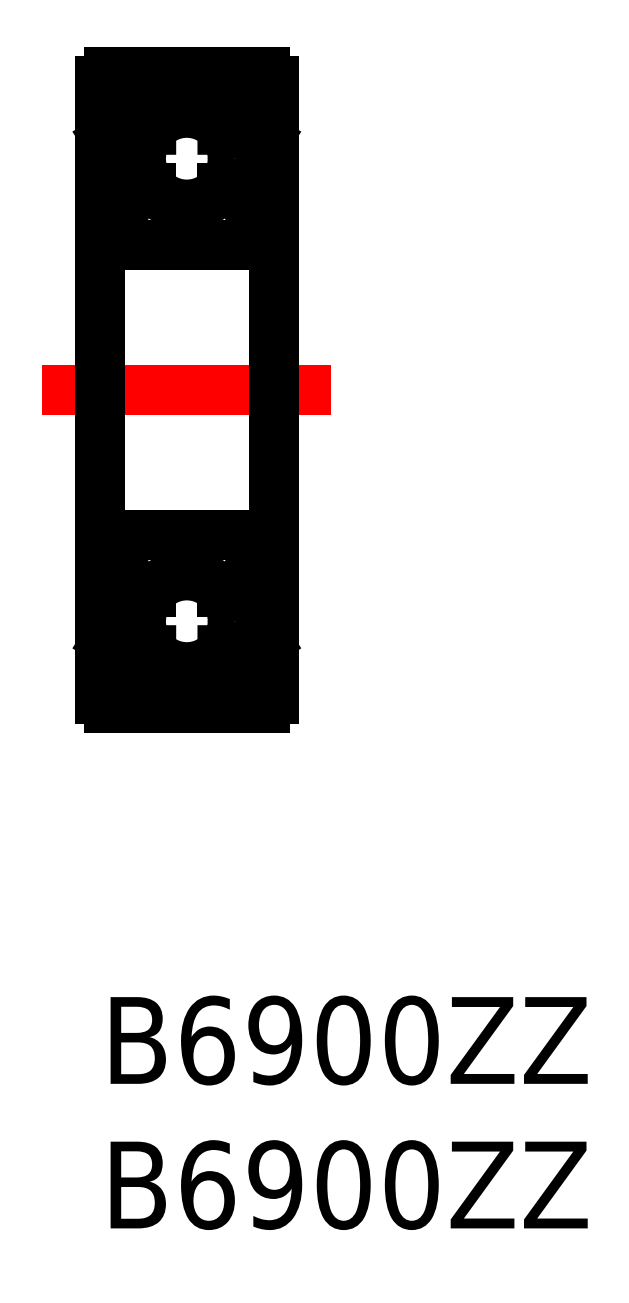
<metadata>
{"format":"dxf","ext":"dxf","renderer":"ezdxf+matplotlib","layout":"modelspace","background":"white","min_lineweight":24,"dpi":150}
</metadata>
<code>
0
SECTION
2
ENTITIES
0
INSERT
8
MSM_CONTINUOUS
2
*U2
10
0
20
0
30
0
0
INSERT
8
MSM_CONTINUOUS
2
*U3
10
0
20
0
30
0
0
LINE
8
MSM_CONTINUOUS
10
0.3
20
10
30
0
11
5.7
21
10
31
0
0
LINE
8
MSM_CONTINUOUS
10
0.3
20
16
30
0
11
5.7
21
16
31
0
0
LINE
8
MSM_CONTINUOUS
10
0.3
20
26
30
0
11
5.7
21
26
31
0
0
LINE
8
MSM_CONTINUOUS
10
0.3
20
32
30
0
11
5.7
21
32
31
0
0
CIRCLE
8
MSM_CONTINUOUS
10
3
20
29
30
0
40
1.587
0
LINE
8
MSM_CENTER
10
-2
20
21
30
0
11
8
21
21
31
0
0
LINE
8
MSM_CONTINUOUS
10
-4.26e-14
20
31.7
30
0
11
4.26e-14
21
10.3
31
0
0
LINE
8
MSM_CONTINUOUS
10
1.132
20
29.99
30
0
11
0.432
21
29.55
31
0
0
LINE
8
MSM_CONTINUOUS
10
0.932
20
30.1
30
0
11
0.232
21
29.66
31
0
0
ARC
8
MSM_CONTINUOUS
10
0.432
20
28.05
30
0
40
0.2
50
180
51
270
0
LINE
8
MSM_CONTINUOUS
10
0.1
20
27.7
30
0
11
0.35
21
27.7
31
0
0
ARC
8
MSM_CONTINUOUS
10
0.1
20
27.6
30
0
40
0.1
50
90.01
51
180
0
LINE
8
MSM_CONTINUOUS
10
0.961
20
27.48
30
0
11
1.125
21
27.93
31
0
0
LINE
8
MSM_CONTINUOUS
10
0.35
20
27.7
30
0
11
0.584
21
27.42
31
0
0
ARC
8
MSM_CONTINUOUS
10
0.7366
20
27.55
30
0
40
0.1994
50
220.1
51
270.1
0
LINE
8
MSM_CONTINUOUS
10
0.737
20
27.35
30
0
11
0.773
21
27.35
31
0
0
ARC
8
MSM_CONTINUOUS
10
0.7731
20
27.55
30
0
40
0.1998
50
270
51
340.2
0
LINE
8
MSM_CONTINUOUS
10
1.219
20
28
30
0
11
1.767
21
28
31
0
0
LINE
8
MSM_CONTINUOUS
10
0.432
20
29.55
30
0
11
0.432
21
28.05
31
0
0
LINE
8
MSM_CONTINUOUS
10
0.232
20
29.66
30
0
11
0.232
21
28.05
31
0
0
LINE
8
MSM_CONTINUOUS
10
0.882
20
27.85
30
0
11
0.882
21
28.05
31
0
0
LINE
8
MSM_CONTINUOUS
10
0.432
20
27.85
30
0
11
0.882
21
27.85
31
0
0
LINE
8
MSM_CONTINUOUS
10
0.882
20
28.05
30
0
11
0.432
21
28.05
31
0
0
ARC
8
MSM_CONTINUOUS
10
1.219
20
27.9
30
0
40
0.09992
50
89.99
51
160.2
0
LINE
8
MSM_CONTINUOUS
10
0.1
20
30.7
30
0
11
0.41
21
30.7
31
0
0
ARC
8
MSM_CONTINUOUS
10
0.1
20
30.8
30
0
40
0.1
50
180
51
270
0
LINE
8
MSM_CONTINUOUS
10
1.253
20
30
30
0
11
1.767
21
30
31
0
0
ARC
8
MSM_CONTINUOUS
10
0.8009
20
30.7
30
0
40
0.2982
50
5.004
51
140.2
0
LINE
8
MSM_CONTINUOUS
10
0.899
20
30.71
30
0
11
0.932
21
30.1
31
0
0
ARC
8
MSM_CONTINUOUS
10
0.5616
20
30.57
30
0
40
0.1988
50
139.7
51
225.4
0
LINE
8
MSM_CONTINUOUS
10
0.563
20
30.57
30
0
11
0.726
21
30.76
31
0
0
LINE
8
MSM_CONTINUOUS
10
0.705
20
30.43
30
0
11
0.563
21
30.57
31
0
0
LINE
8
MSM_CONTINUOUS
10
0.563
20
30.29
30
0
11
0.705
21
30.43
31
0
0
LINE
8
MSM_CONTINUOUS
10
0.41
20
30.7
30
0
11
0.572
21
30.89
31
0
0
LINE
8
MSM_CONTINUOUS
10
0.563
20
30.29
30
0
11
0.422
21
30.43
31
0
0
ARC
8
MSM_CONTINUOUS
10
0.8013
20
30.7
30
0
40
0.09802
50
4.545
51
140.2
0
ARC
8
MSM_CONTINUOUS
10
1.252
20
30.1
30
0
40
0.09964
50
185
51
270.4
0
LINE
8
MSM_CONTINUOUS
10
1.098
20
30.73
30
0
11
1.153
21
30.09
31
0
0
LINE
8
MSM_CONTINUOUS
10
1.132
20
30.33
30
0
11
1.132
21
29.99
31
0
0
LINE
8
MSM_CONTINUOUS
10
6
20
31.7
30
0
11
6
21
10.3
31
0
0
ARC
8
MSM_CONTINUOUS
10
0.3
20
31.7
30
0
40
0.3
50
90
51
180
0
ARC
8
MSM_CONTINUOUS
10
5.7
20
31.7
30
0
40
0.3
50
0
51
90
0
ARC
8
MSM_CONTINUOUS
10
5.7
20
26.3
30
0
40
0.3
50
270
51
0
0
ARC
8
MSM_CONTINUOUS
10
0.3
20
26.3
30
0
40
0.3
50
180
51
270
0
ARC
8
MSM_CONTINUOUS
10
0.3
20
10.3
30
0
40
0.3
50
180
51
270
0
ARC
8
MSM_CONTINUOUS
10
5.7
20
10.3
30
0
40
0.3
50
270
51
0
0
ARC
8
MSM_CONTINUOUS
10
5.7
20
15.7
30
0
40
0.3
50
0
51
90
0
ARC
8
MSM_CONTINUOUS
10
0.3
20
15.7
30
0
40
0.3
50
90
51
180
0
LINE
8
MSM_CONTINUOUS
10
4.868
20
29.99
30
0
11
5.568
21
29.55
31
0
0
LINE
8
MSM_CONTINUOUS
10
5.068
20
30.1
30
0
11
5.768
21
29.66
31
0
0
ARC
8
MSM_CONTINUOUS
10
5.568
20
28.05
30
0
40
0.2
50
270
51
0.006916
0
LINE
8
MSM_CONTINUOUS
10
5.9
20
27.7
30
0
11
5.65
21
27.7
31
0
0
ARC
8
MSM_CONTINUOUS
10
5.9
20
27.6
30
0
40
0.1
50
0.004001
51
89.99
0
LINE
8
MSM_CONTINUOUS
10
5.039
20
27.48
30
0
11
4.875
21
27.93
31
0
0
LINE
8
MSM_CONTINUOUS
10
5.65
20
27.7
30
0
11
5.416
21
27.42
31
0
0
ARC
8
MSM_CONTINUOUS
10
5.263
20
27.55
30
0
40
0.1994
50
269.9
51
319.9
0
LINE
8
MSM_CONTINUOUS
10
5.263
20
27.35
30
0
11
5.227
21
27.35
31
0
0
ARC
8
MSM_CONTINUOUS
10
5.227
20
27.55
30
0
40
0.1998
50
199.8
51
270
0
LINE
8
MSM_CONTINUOUS
10
4.781
20
28
30
0
11
4.233
21
28
31
0
0
LINE
8
MSM_CONTINUOUS
10
5.568
20
29.55
30
0
11
5.568
21
28.05
31
0
0
LINE
8
MSM_CONTINUOUS
10
5.768
20
29.66
30
0
11
5.768
21
28.05
31
0
0
LINE
8
MSM_CONTINUOUS
10
5.118
20
27.85
30
0
11
5.118
21
28.05
31
0
0
LINE
8
MSM_CONTINUOUS
10
5.568
20
27.85
30
0
11
5.118
21
27.85
31
0
0
LINE
8
MSM_CONTINUOUS
10
5.118
20
28.05
30
0
11
5.568
21
28.05
31
0
0
ARC
8
MSM_CONTINUOUS
10
4.781
20
27.9
30
0
40
0.09992
50
19.82
51
90.01
0
LINE
8
MSM_CONTINUOUS
10
5.9
20
30.7
30
0
11
5.59
21
30.7
31
0
0
ARC
8
MSM_CONTINUOUS
10
5.9
20
30.8
30
0
40
0.1
50
270
51
360
0
LINE
8
MSM_CONTINUOUS
10
4.747
20
30
30
0
11
4.233
21
30
31
0
0
ARC
8
MSM_CONTINUOUS
10
5.199
20
30.7
30
0
40
0.2982
50
39.85
51
175
0
LINE
8
MSM_CONTINUOUS
10
5.101
20
30.71
30
0
11
5.068
21
30.1
31
0
0
ARC
8
MSM_CONTINUOUS
10
5.438
20
30.57
30
0
40
0.1988
50
314.6
51
40.29
0
LINE
8
MSM_CONTINUOUS
10
5.437
20
30.57
30
0
11
5.274
21
30.76
31
0
0
LINE
8
MSM_CONTINUOUS
10
5.295
20
30.43
30
0
11
5.437
21
30.57
31
0
0
LINE
8
MSM_CONTINUOUS
10
5.437
20
30.29
30
0
11
5.295
21
30.43
31
0
0
LINE
8
MSM_CONTINUOUS
10
5.59
20
30.7
30
0
11
5.428
21
30.89
31
0
0
LINE
8
MSM_CONTINUOUS
10
5.437
20
30.29
30
0
11
5.578
21
30.43
31
0
0
ARC
8
MSM_CONTINUOUS
10
5.199
20
30.7
30
0
40
0.09802
50
39.82
51
175.5
0
ARC
8
MSM_CONTINUOUS
10
4.748
20
30.1
30
0
40
0.09964
50
269.6
51
355
0
LINE
8
MSM_CONTINUOUS
10
4.902
20
30.73
30
0
11
4.847
21
30.09
31
0
0
LINE
8
MSM_CONTINUOUS
10
4.868
20
30.33
30
0
11
4.868
21
29.99
31
0
0
CIRCLE
8
MSM_CONTINUOUS
10
3
20
13
30
0
40
1.587
0
LINE
8
MSM_CONTINUOUS
10
1.132
20
12.01
30
0
11
0.432
21
12.45
31
0
0
LINE
8
MSM_CONTINUOUS
10
0.932
20
11.9
30
0
11
0.232
21
12.34
31
0
0
ARC
8
MSM_CONTINUOUS
10
0.432
20
13.95
30
0
40
0.2
50
89.99
51
180
0
LINE
8
MSM_CONTINUOUS
10
0.1
20
14.3
30
0
11
0.35
21
14.3
31
0
0
ARC
8
MSM_CONTINUOUS
10
0.1
20
14.4
30
0
40
0.1
50
180
51
270
0
LINE
8
MSM_CONTINUOUS
10
0.961
20
14.52
30
0
11
1.125
21
14.07
31
0
0
LINE
8
MSM_CONTINUOUS
10
0.35
20
14.3
30
0
11
0.584
21
14.58
31
0
0
ARC
8
MSM_CONTINUOUS
10
0.7366
20
14.45
30
0
40
0.1994
50
89.87
51
139.9
0
LINE
8
MSM_CONTINUOUS
10
0.737
20
14.65
30
0
11
0.773
21
14.65
31
0
0
ARC
8
MSM_CONTINUOUS
10
0.7731
20
14.45
30
0
40
0.1998
50
19.83
51
90.02
0
LINE
8
MSM_CONTINUOUS
10
1.219
20
14
30
0
11
1.767
21
14
31
0
0
LINE
8
MSM_CONTINUOUS
10
0.432
20
12.45
30
0
11
0.432
21
13.95
31
0
0
LINE
8
MSM_CONTINUOUS
10
0.232
20
12.34
30
0
11
0.232
21
13.95
31
0
0
LINE
8
MSM_CONTINUOUS
10
0.882
20
14.15
30
0
11
0.882
21
13.95
31
0
0
LINE
8
MSM_CONTINUOUS
10
0.432
20
14.15
30
0
11
0.882
21
14.15
31
0
0
LINE
8
MSM_CONTINUOUS
10
0.882
20
13.95
30
0
11
0.432
21
13.95
31
0
0
ARC
8
MSM_CONTINUOUS
10
1.219
20
14.1
30
0
40
0.09992
50
199.8
51
270
0
LINE
8
MSM_CONTINUOUS
10
0.1
20
11.3
30
0
11
0.41
21
11.3
31
0
0
ARC
8
MSM_CONTINUOUS
10
0.1
20
11.2
30
0
40
0.1
50
90
51
180
0
LINE
8
MSM_CONTINUOUS
10
1.253
20
12
30
0
11
1.767
21
12
31
0
0
ARC
8
MSM_CONTINUOUS
10
0.8009
20
11.3
30
0
40
0.2982
50
219.8
51
355
0
LINE
8
MSM_CONTINUOUS
10
0.899
20
11.29
30
0
11
0.932
21
11.9
31
0
0
ARC
8
MSM_CONTINUOUS
10
0.5616
20
11.43
30
0
40
0.1988
50
134.6
51
220.3
0
LINE
8
MSM_CONTINUOUS
10
0.563
20
11.43
30
0
11
0.726
21
11.24
31
0
0
LINE
8
MSM_CONTINUOUS
10
0.705
20
11.57
30
0
11
0.563
21
11.43
31
0
0
LINE
8
MSM_CONTINUOUS
10
0.563
20
11.71
30
0
11
0.705
21
11.57
31
0
0
LINE
8
MSM_CONTINUOUS
10
0.41
20
11.3
30
0
11
0.572
21
11.11
31
0
0
LINE
8
MSM_CONTINUOUS
10
0.563
20
11.71
30
0
11
0.422
21
11.57
31
0
0
ARC
8
MSM_CONTINUOUS
10
0.8013
20
11.3
30
0
40
0.09802
50
219.8
51
355.5
0
ARC
8
MSM_CONTINUOUS
10
1.252
20
11.9
30
0
40
0.09964
50
89.57
51
175
0
LINE
8
MSM_CONTINUOUS
10
1.098
20
11.27
30
0
11
1.153
21
11.91
31
0
0
LINE
8
MSM_CONTINUOUS
10
1.132
20
11.67
30
0
11
1.132
21
12.01
31
0
0
LINE
8
MSM_CONTINUOUS
10
4.868
20
12.01
30
0
11
5.568
21
12.45
31
0
0
LINE
8
MSM_CONTINUOUS
10
5.068
20
11.9
30
0
11
5.768
21
12.34
31
0
0
ARC
8
MSM_CONTINUOUS
10
5.568
20
13.95
30
0
40
0.2
50
360
51
90.01
0
LINE
8
MSM_CONTINUOUS
10
5.9
20
14.3
30
0
11
5.65
21
14.3
31
0
0
ARC
8
MSM_CONTINUOUS
10
5.9
20
14.4
30
0
40
0.1
50
270
51
360
0
LINE
8
MSM_CONTINUOUS
10
5.039
20
14.52
30
0
11
4.875
21
14.07
31
0
0
LINE
8
MSM_CONTINUOUS
10
5.65
20
14.3
30
0
11
5.416
21
14.58
31
0
0
ARC
8
MSM_CONTINUOUS
10
5.263
20
14.45
30
0
40
0.1994
50
40.09
51
90.13
0
LINE
8
MSM_CONTINUOUS
10
5.263
20
14.65
30
0
11
5.227
21
14.65
31
0
0
ARC
8
MSM_CONTINUOUS
10
5.227
20
14.45
30
0
40
0.1998
50
89.98
51
160.2
0
LINE
8
MSM_CONTINUOUS
10
4.781
20
14
30
0
11
4.233
21
14
31
0
0
LINE
8
MSM_CONTINUOUS
10
5.568
20
12.45
30
0
11
5.568
21
13.95
31
0
0
LINE
8
MSM_CONTINUOUS
10
5.768
20
12.34
30
0
11
5.768
21
13.95
31
0
0
LINE
8
MSM_CONTINUOUS
10
5.118
20
14.15
30
0
11
5.118
21
13.95
31
0
0
LINE
8
MSM_CONTINUOUS
10
5.568
20
14.15
30
0
11
5.118
21
14.15
31
0
0
LINE
8
MSM_CONTINUOUS
10
5.118
20
13.95
30
0
11
5.568
21
13.95
31
0
0
ARC
8
MSM_CONTINUOUS
10
4.781
20
14.1
30
0
40
0.09992
50
270
51
340.2
0
LINE
8
MSM_CONTINUOUS
10
5.9
20
11.3
30
0
11
5.59
21
11.3
31
0
0
ARC
8
MSM_CONTINUOUS
10
5.9
20
11.2
30
0
40
0.1
50
5e-05
51
90
0
LINE
8
MSM_CONTINUOUS
10
4.747
20
12
30
0
11
4.233
21
12
31
0
0
ARC
8
MSM_CONTINUOUS
10
5.199
20
11.3
30
0
40
0.2982
50
185
51
320.2
0
LINE
8
MSM_CONTINUOUS
10
5.101
20
11.29
30
0
11
5.068
21
11.9
31
0
0
ARC
8
MSM_CONTINUOUS
10
5.438
20
11.43
30
0
40
0.1988
50
319.7
51
45.39
0
LINE
8
MSM_CONTINUOUS
10
5.437
20
11.43
30
0
11
5.274
21
11.24
31
0
0
LINE
8
MSM_CONTINUOUS
10
5.295
20
11.57
30
0
11
5.437
21
11.43
31
0
0
LINE
8
MSM_CONTINUOUS
10
5.437
20
11.71
30
0
11
5.295
21
11.57
31
0
0
LINE
8
MSM_CONTINUOUS
10
5.59
20
11.3
30
0
11
5.428
21
11.11
31
0
0
LINE
8
MSM_CONTINUOUS
10
5.437
20
11.71
30
0
11
5.578
21
11.57
31
0
0
ARC
8
MSM_CONTINUOUS
10
5.199
20
11.3
30
0
40
0.09802
50
184.5
51
320.2
0
ARC
8
MSM_CONTINUOUS
10
4.748
20
11.9
30
0
40
0.09964
50
4.971
51
90.43
0
LINE
8
MSM_CONTINUOUS
10
4.902
20
11.27
30
0
11
4.847
21
11.91
31
0
0
LINE
8
MSM_CONTINUOUS
10
4.868
20
11.67
30
0
11
4.868
21
12.01
31
0
0
ENDSEC
0
EOF

</code>
